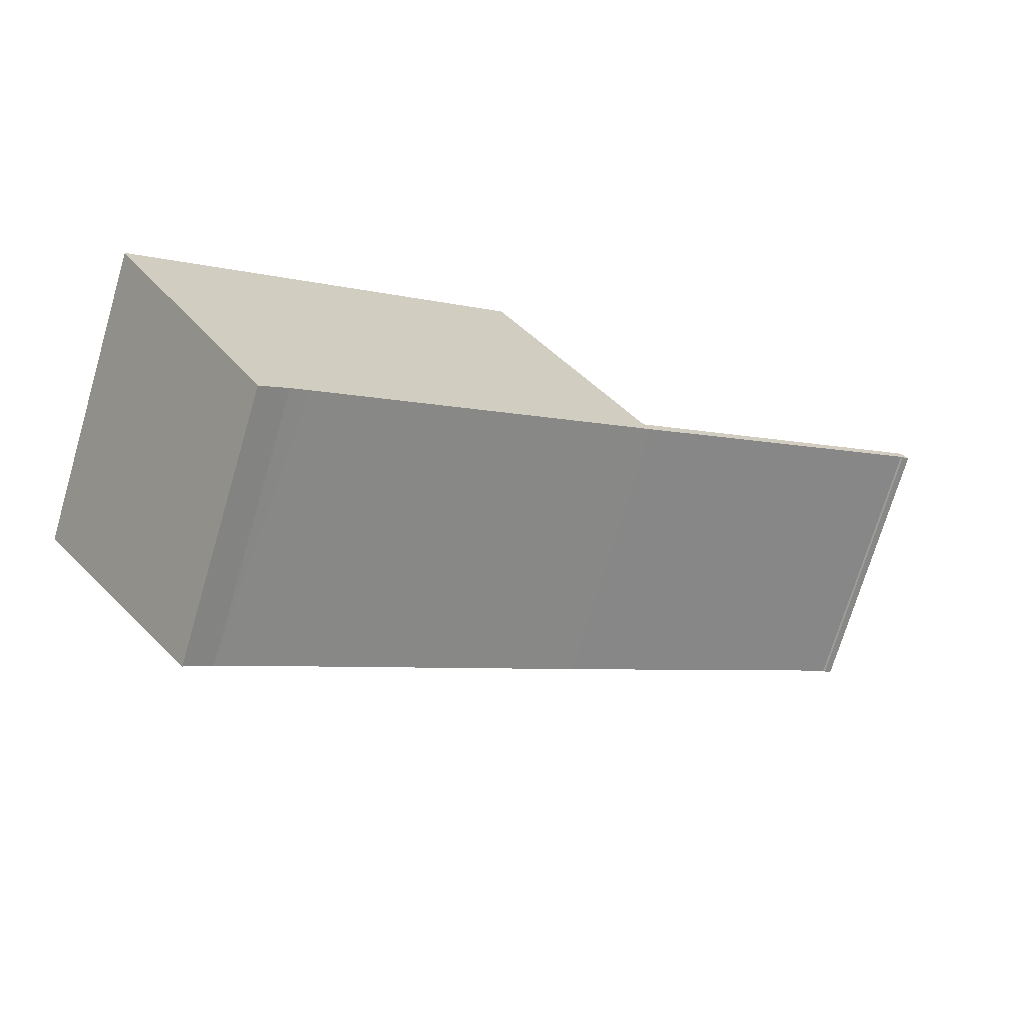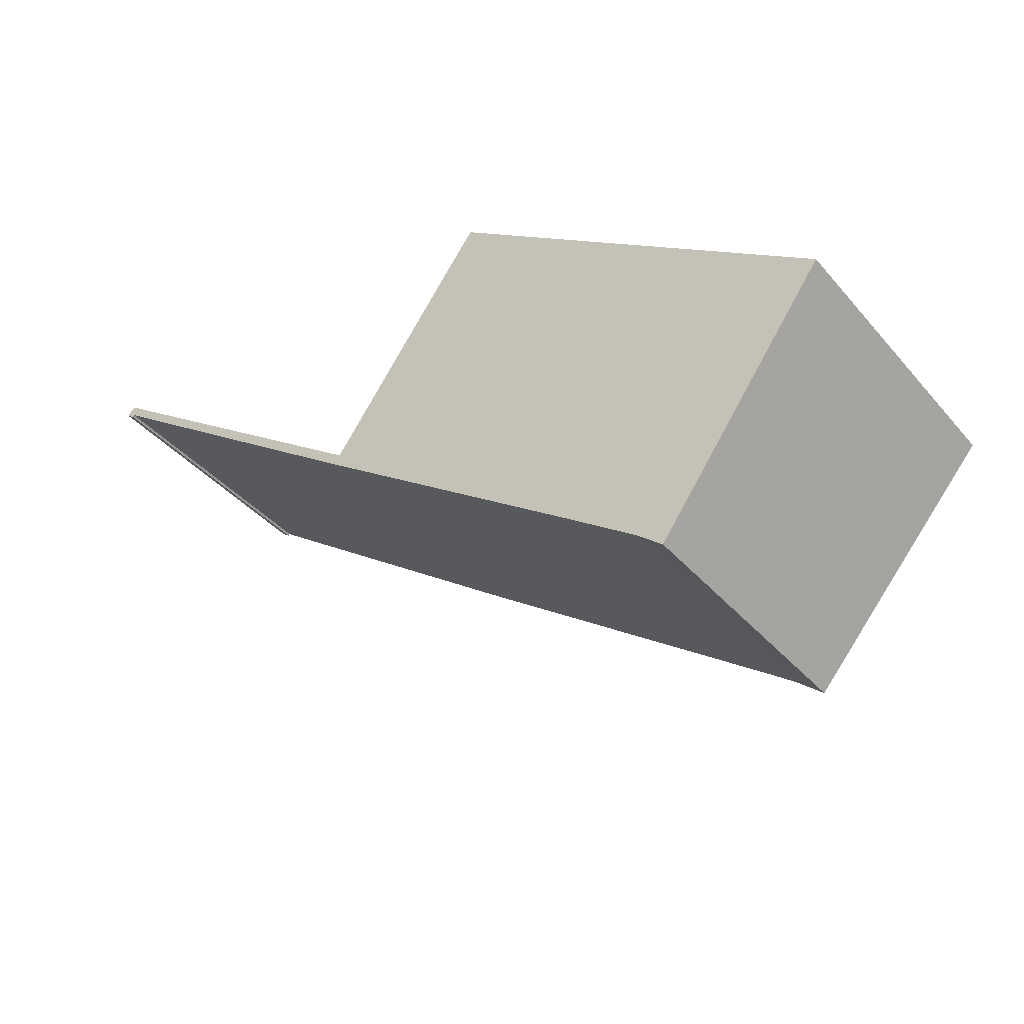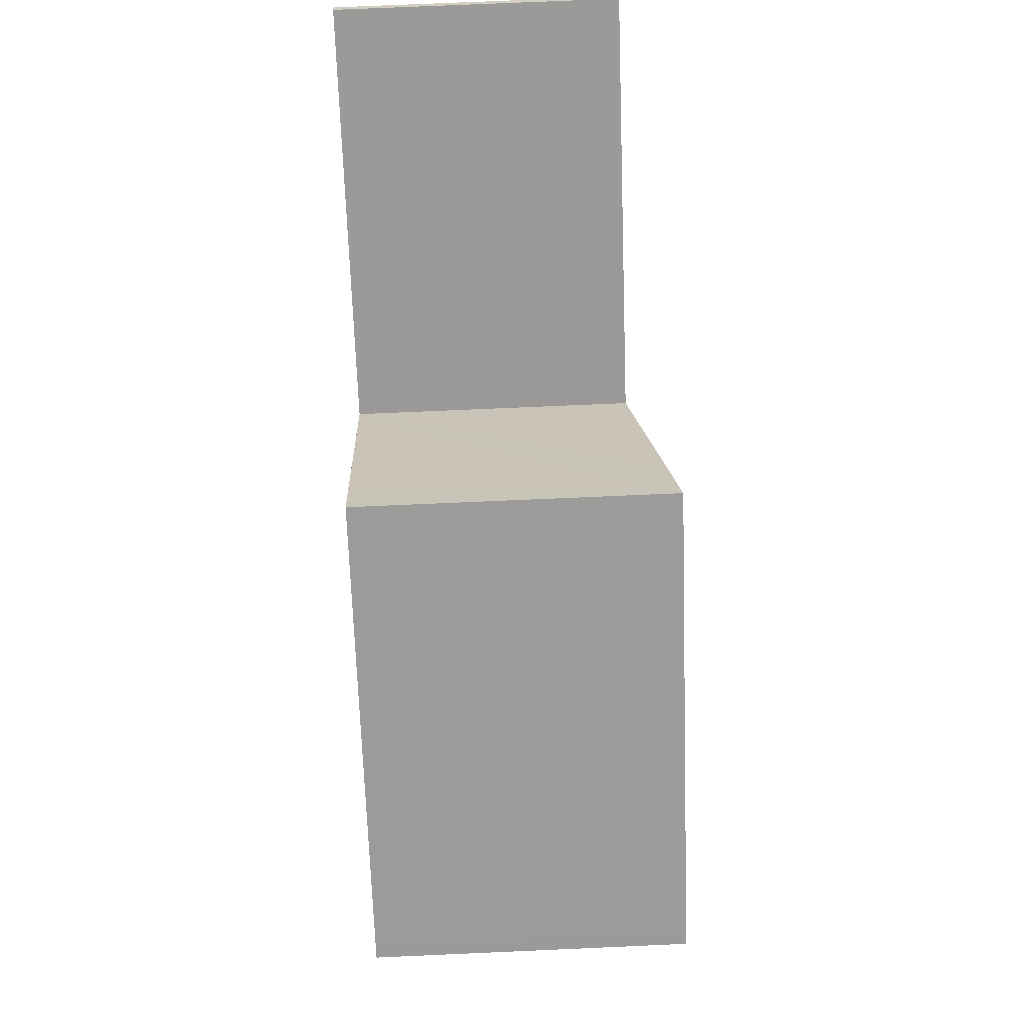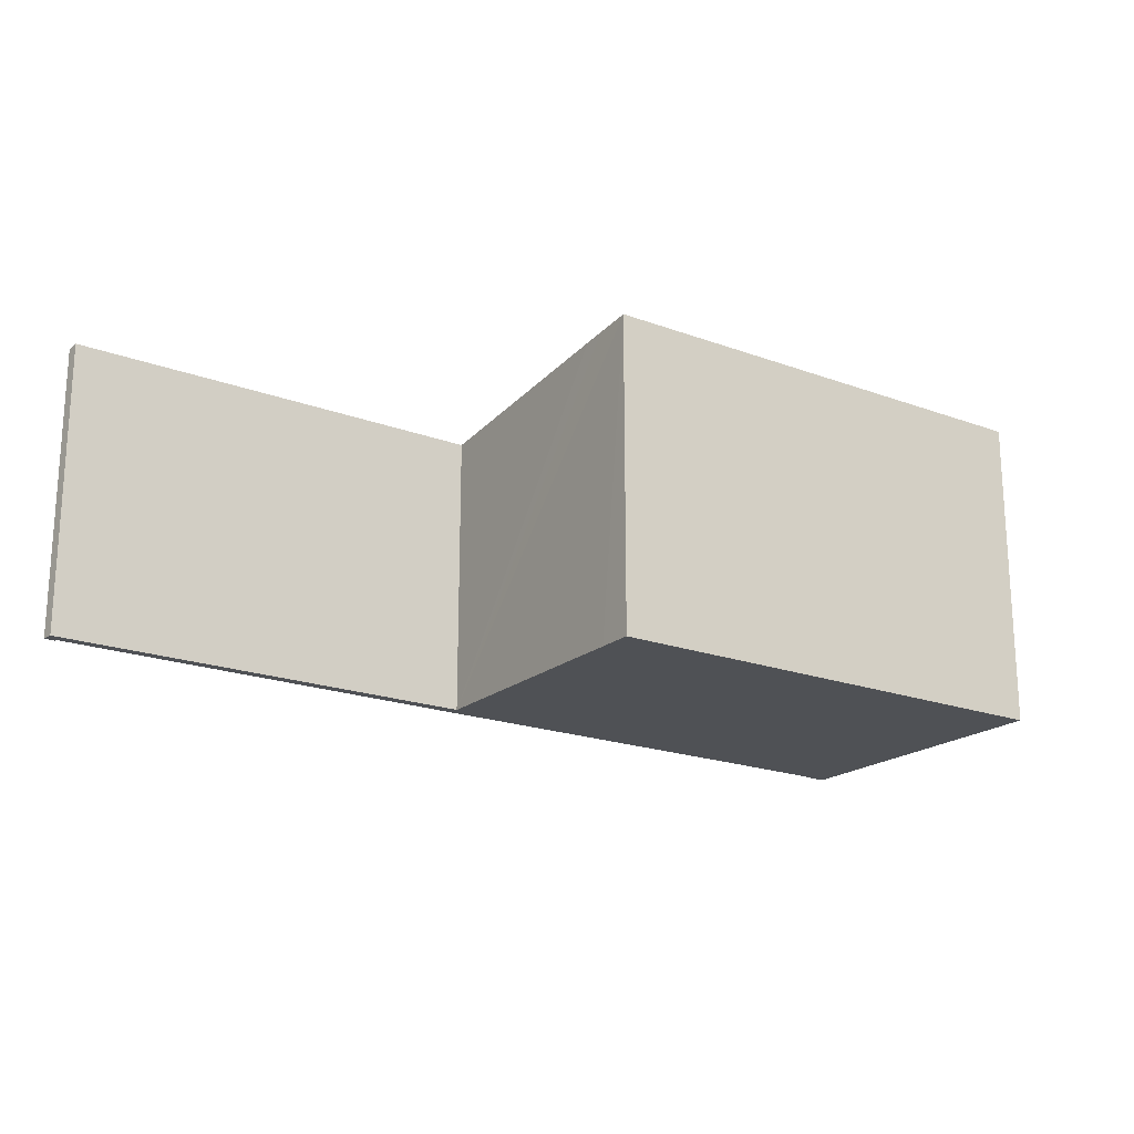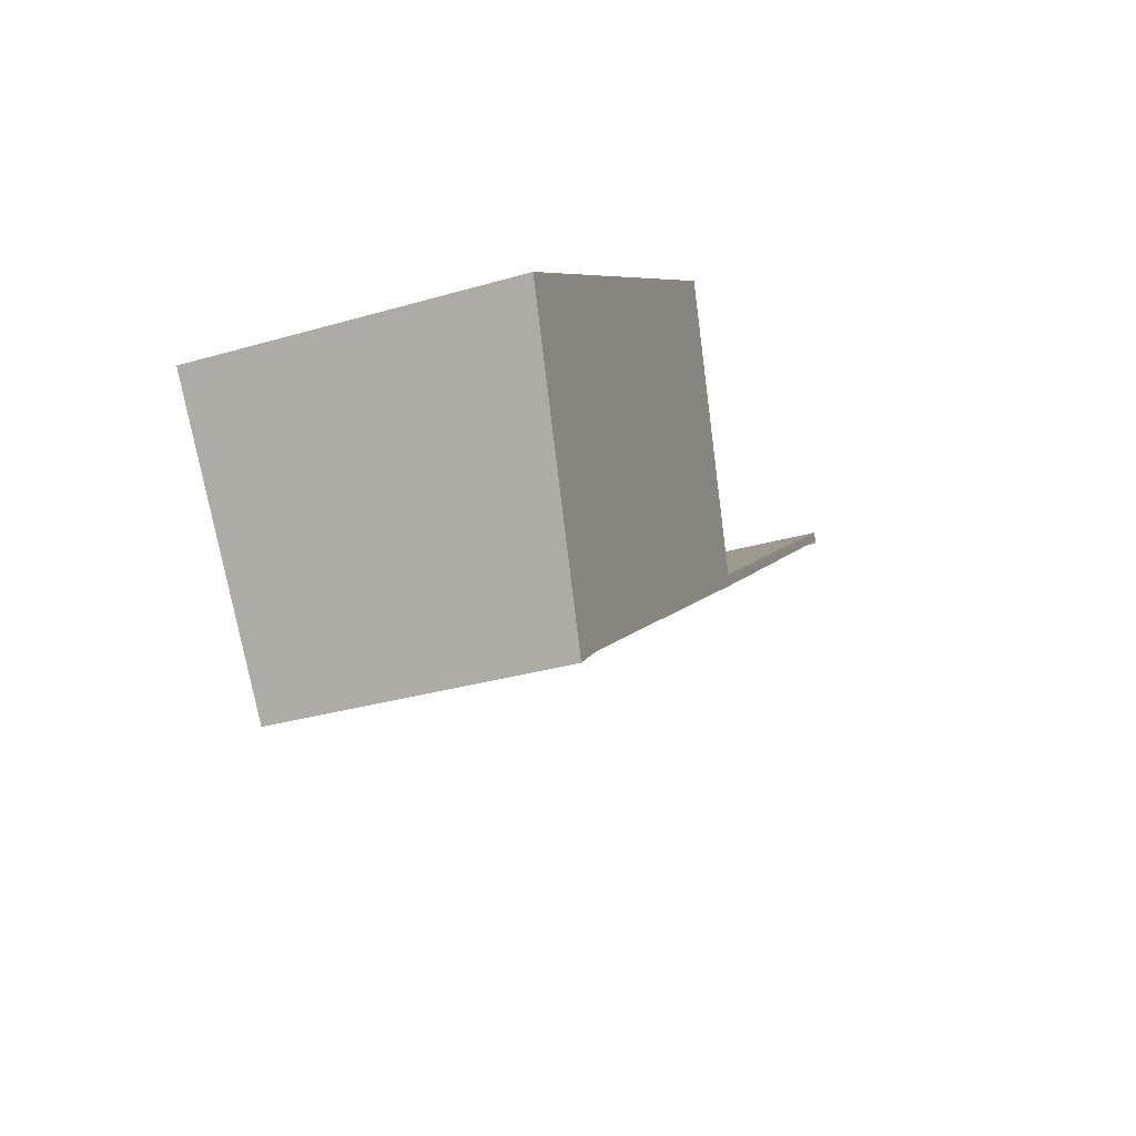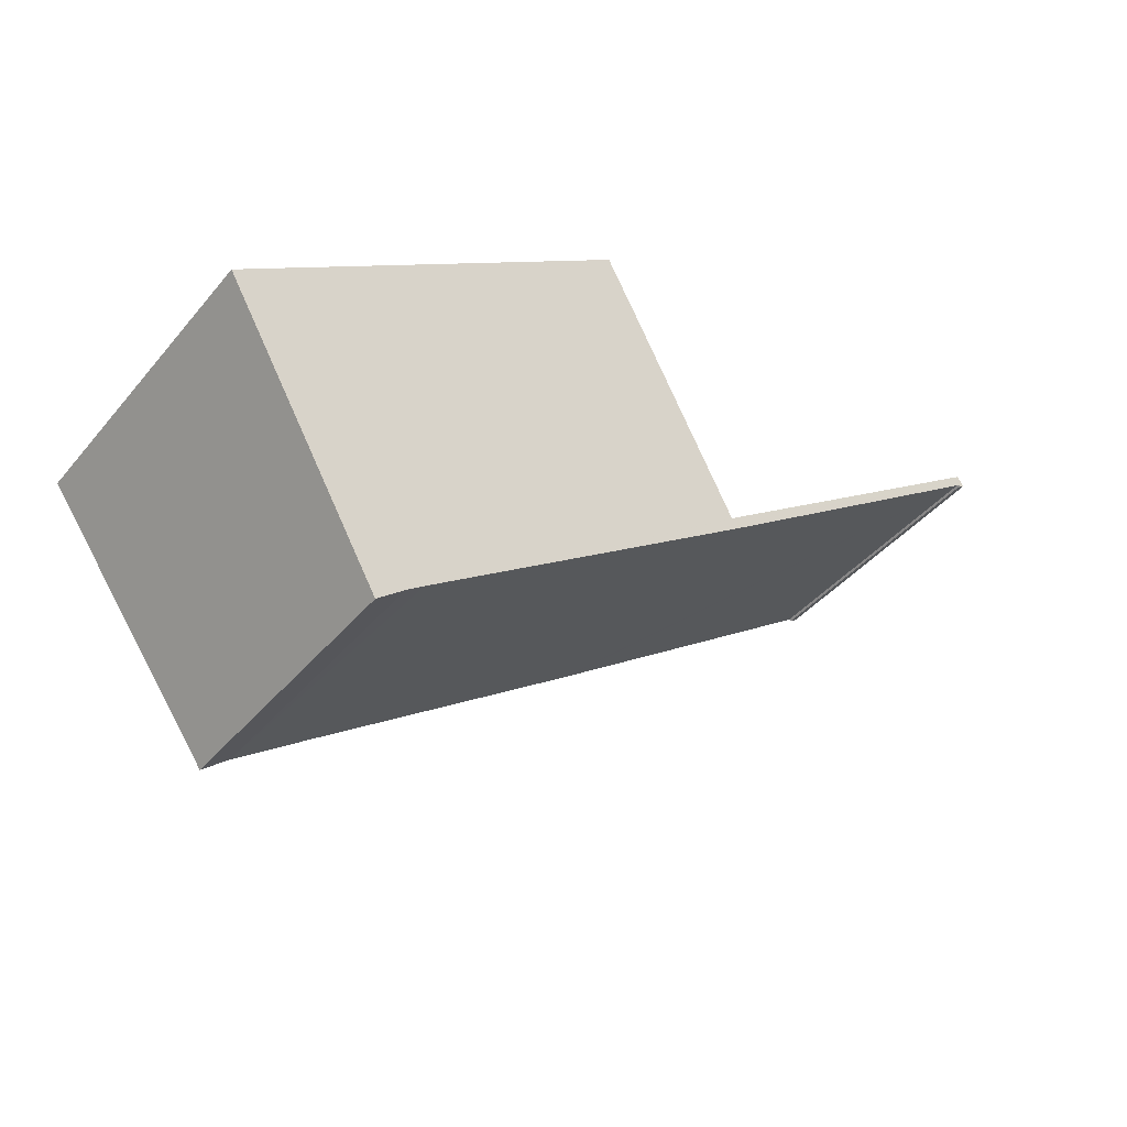
<metadata>
{"format":"obj","ext":"obj","renderer":"f3d","projection":"perspective","resolution":1024,"background":"white","views":[{"elev":-73.8,"azim":163.4,"up":"+Z"},{"elev":-39.3,"azim":36.2,"up":"+Z"},{"elev":74.6,"azim":87.5,"up":"+Z"},{"elev":-19.7,"azim":1.6,"up":"+Y"},{"elev":-31.7,"azim":112.3,"up":"+Z"},{"elev":-41.8,"azim":143.7,"up":"+Z"}]}
</metadata>
<code>
v  0.098 3.499 0.114
v  0.123 3.487 -0.052
v  0 3.483 2.133e-16
v  4.203 3.501 -2.909
v  4.123 3.486 -3.019
v  4.183 3.486 -3.064
v  7.697 3.489 -5.63
v  4.281 3.501 -2.967
v  5.933 3.809 -0.666
v  6.091 3.838 -0.449
v  6.354 3.887 -0.087
v  11.08 3.892 -3.524
v  8.481 3.49 -6.204
v  8.7 3.49 -6.37
v  9.038 3.487 -6.657
v  11.23 3.892 -3.637
v  0.1 4.47e-18 -0.073
v  0.1 3.483 -0.073
v  0 0 0
v  8.7 3.9e-16 -6.37
v  9.038 4.076e-16 -6.657
v  7.697 3.447e-16 -5.63
v  8.481 3.799e-16 -6.204
v  4.183 1.876e-16 -3.064
v  4.123 1.849e-16 -3.019
v  0.123 3.184e-18 -0.052
v  0.098 -6.98e-18 0.114
v  4.281 1.817e-16 -2.967
v  6.091 2.749e-17 -0.449
v  6.354 5.327e-18 -0.087
v  5.933 4.078e-17 -0.666
v  4.203 1.781e-16 -2.909
v  11.08 2.158e-16 -3.524
v  11.23 2.227e-16 -3.637
g defaultobject
f 1 2 3
f 2 1 4
f 2 4 5
f 5 4 6
f 6 4 7
f 7 4 8
f 7 8 9
f 7 9 10
f 7 10 11
f 7 11 12
f 7 12 13
f 13 12 14
f 14 12 15
f 15 12 16
f 17 3 18
f 3 17 19
f 15 20 14
f 20 15 21
f 20 13 14
f 13 20 7
f 7 20 22
f 22 20 23
f 22 6 7
f 6 22 24
f 6 24 5
f 5 24 2
f 2 24 25
f 2 25 26
f 3 27 1
f 27 3 19
f 28 9 8
f 9 28 10
f 10 28 11
f 11 28 29
f 11 29 30
f 29 28 31
f 27 4 1
f 4 27 32
f 4 32 8
f 8 32 28
f 30 12 11
f 12 30 33
f 12 33 16
f 16 33 34
f 34 15 16
f 15 34 21
f 26 18 2
f 18 26 17
f 33 21 34
f 21 33 30
f 21 30 20
f 20 30 23
f 23 30 22
f 22 30 28
f 22 28 24
f 28 30 29
f 28 29 31
f 24 28 32
f 24 32 27
f 24 27 25
f 25 27 26
f 26 27 17
f 17 27 19

</code>
